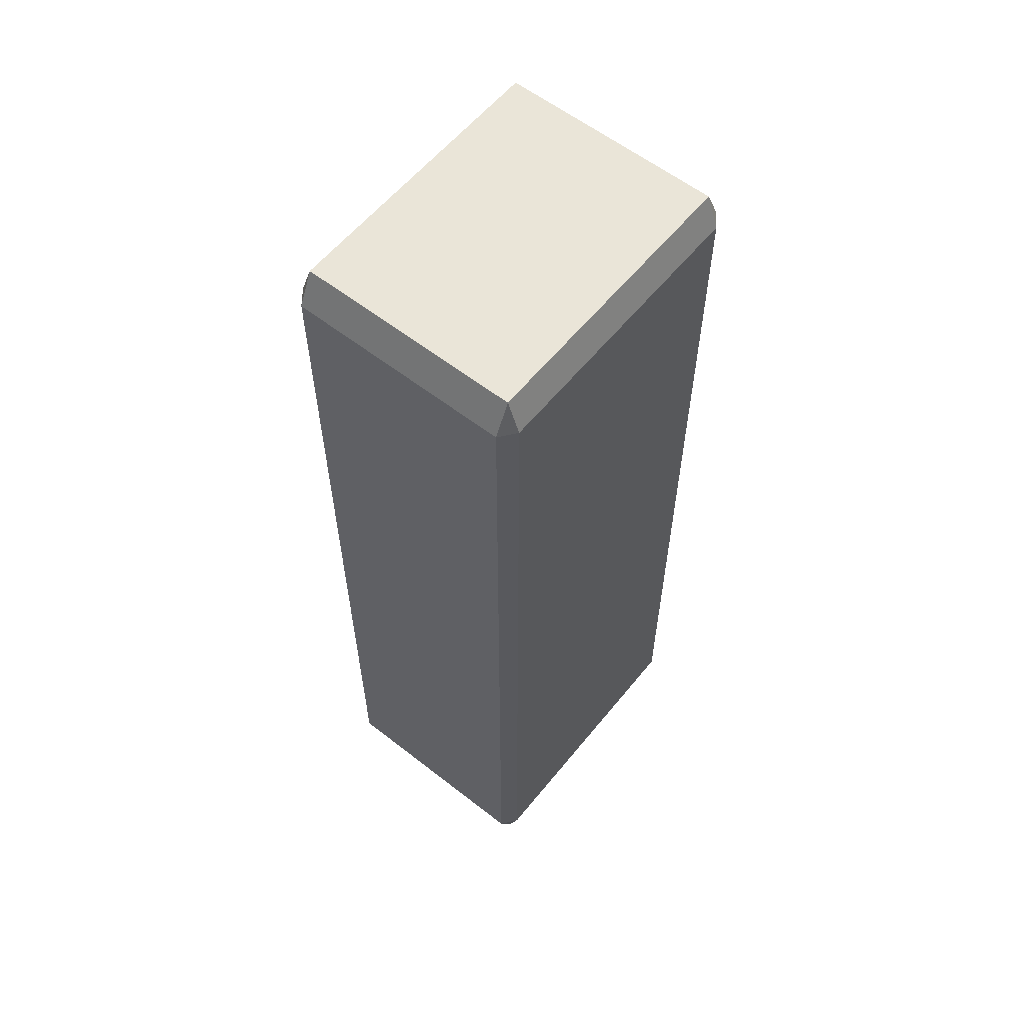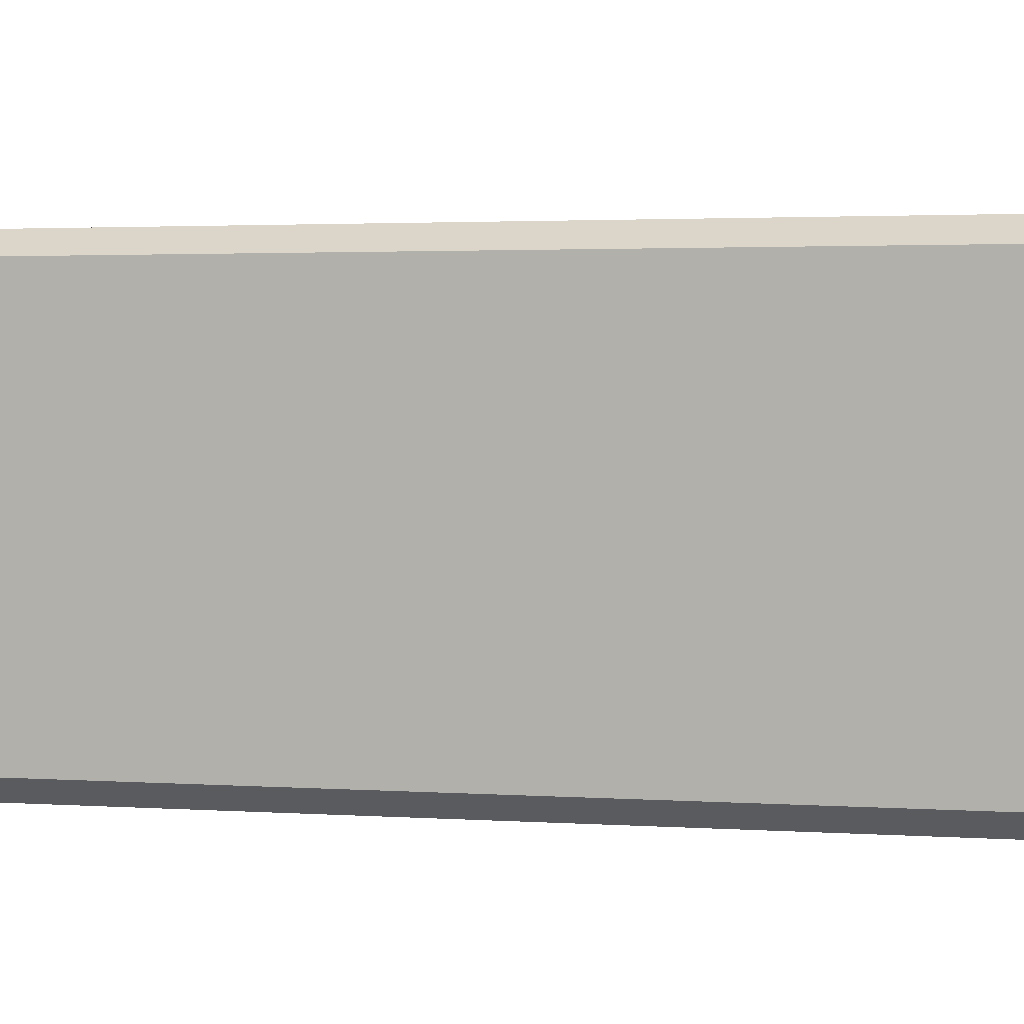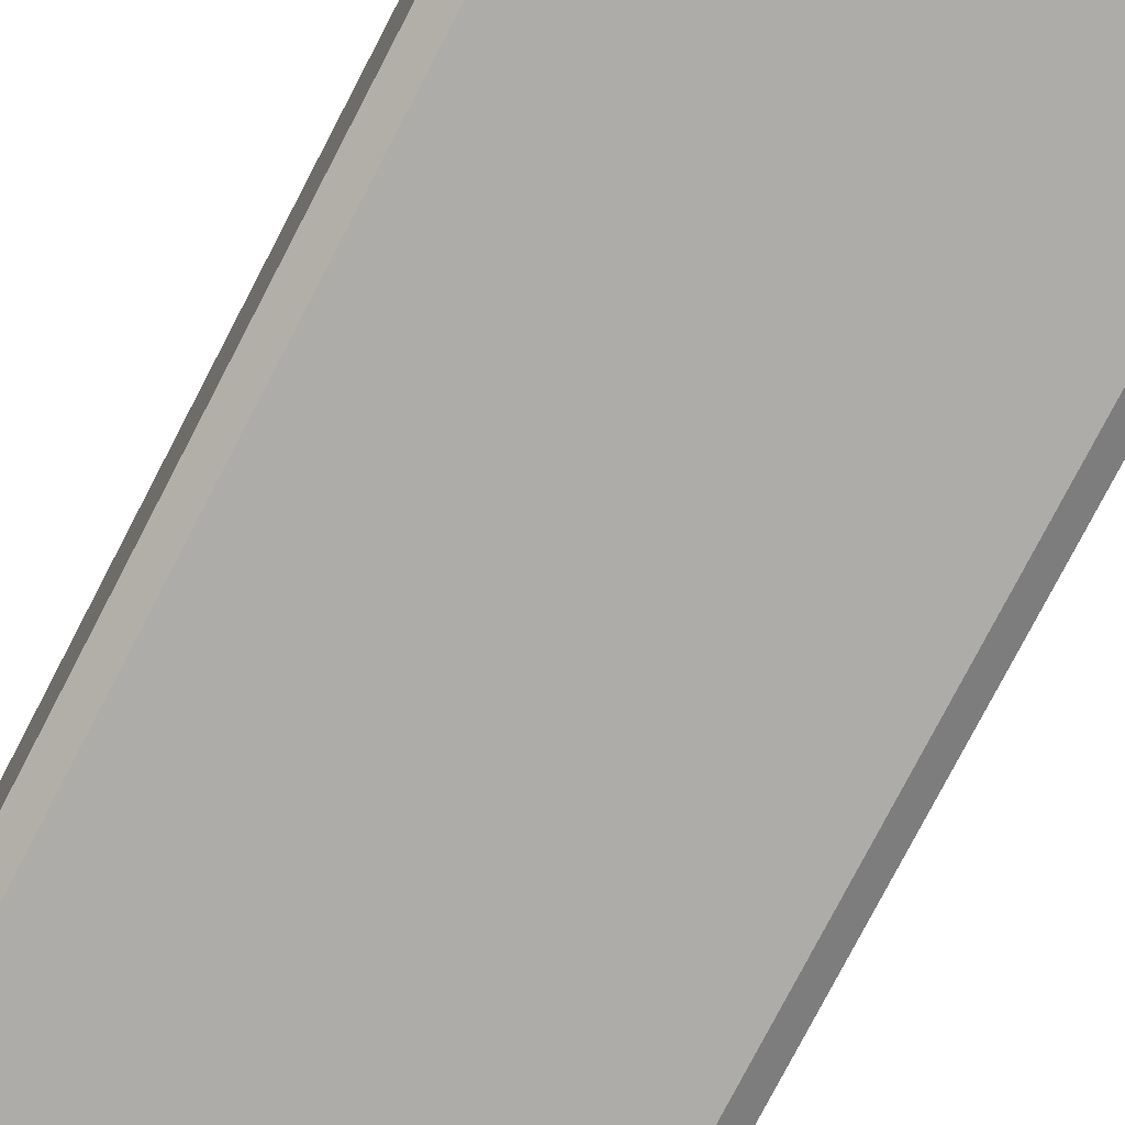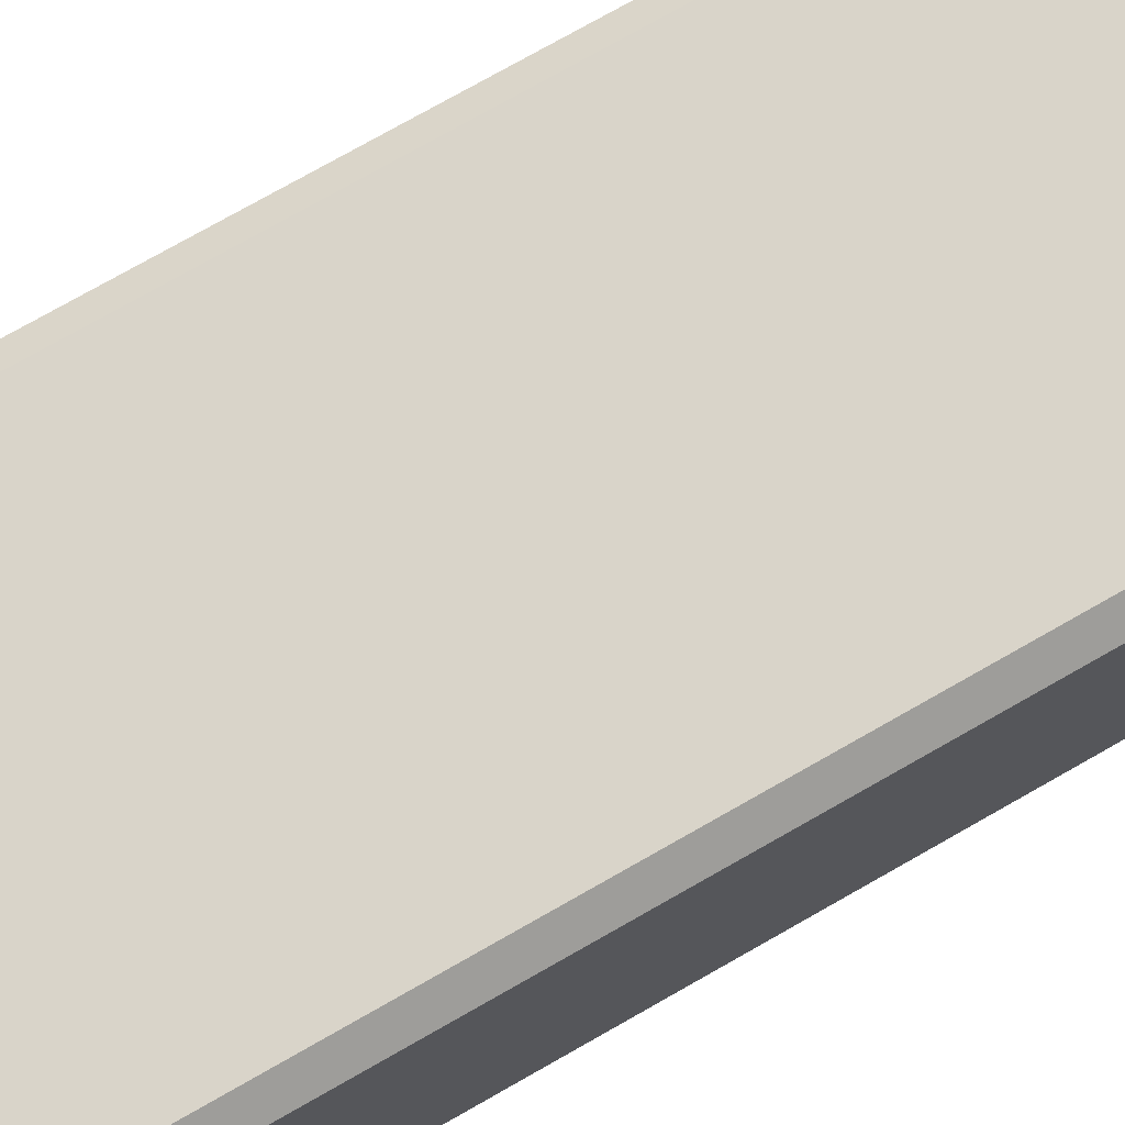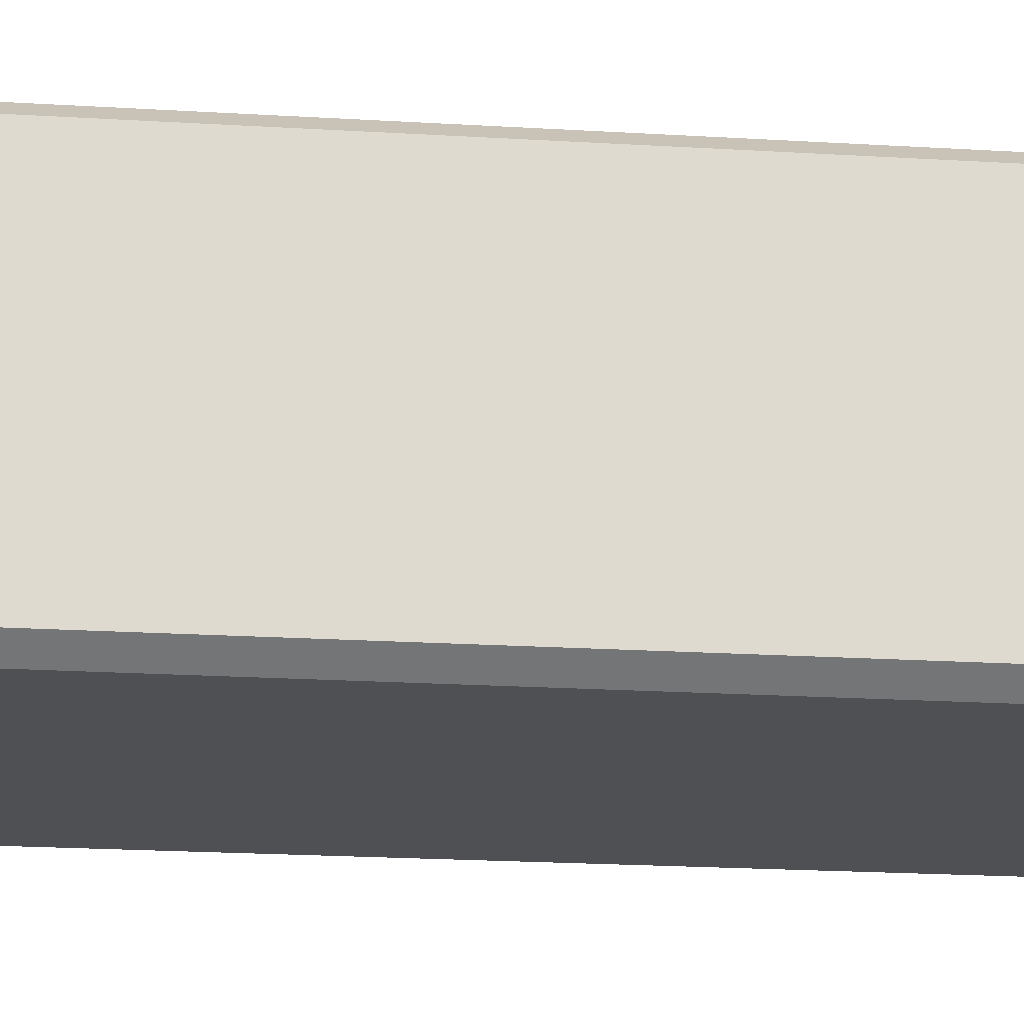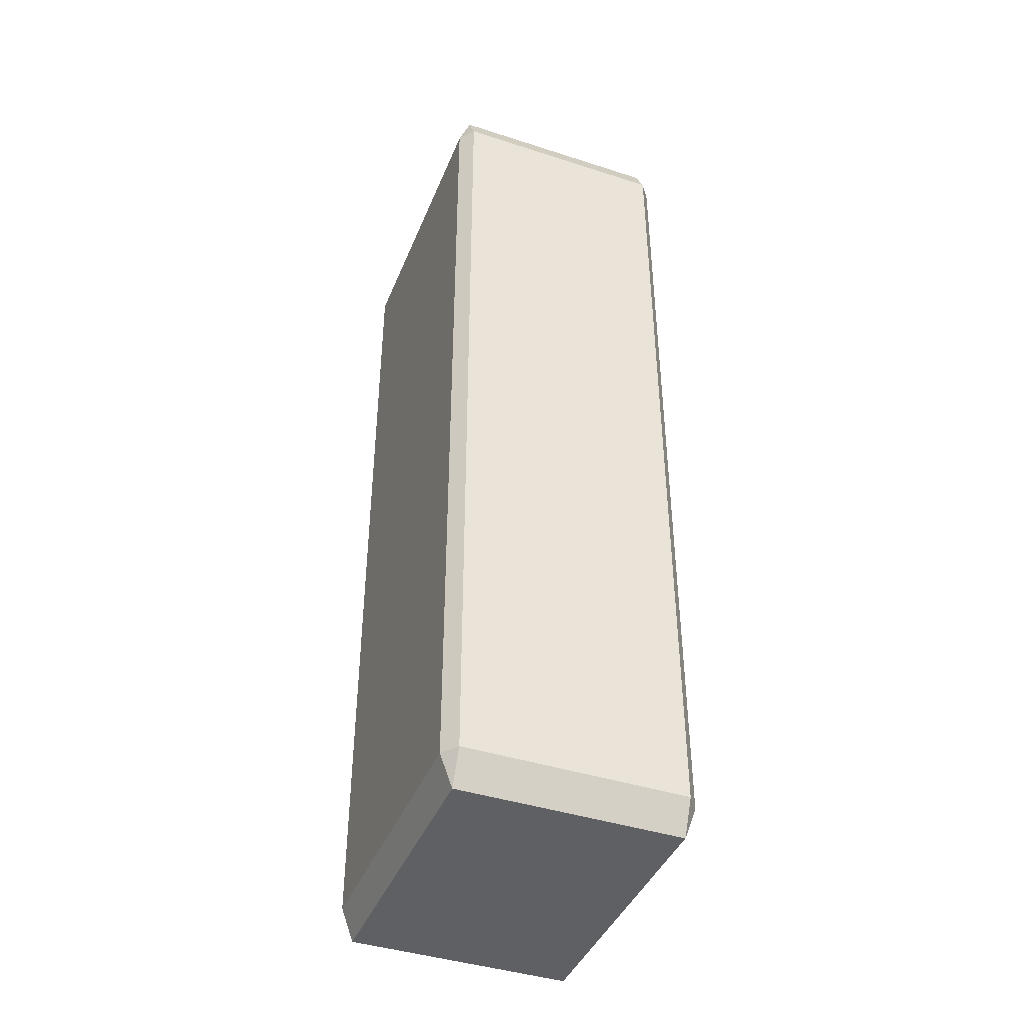
<metadata>
{"format":"obj","ext":"obj","renderer":"f3d","projection":"perspective","resolution":1024,"background":"white","views":[{"elev":59.0,"azim":-51.2,"up":"+Z"},{"elev":1.5,"azim":111.0,"up":"+Y"},{"elev":-77.0,"azim":-27.4,"up":"+Y"},{"elev":74.9,"azim":-119.7,"up":"+Y"},{"elev":-18.6,"azim":-97.0,"up":"+Y"},{"elev":-42.1,"azim":-111.2,"up":"+Z"}]}
</metadata>
<code>
o Cube_Cube.001
v -0.4241 -0.3643 1.308
v -0.4241 -0.3278 1.408
v -0.4712 -0.3278 1.308
v -0.4241 0.3278 1.408
v -0.4241 0.3643 1.308
v -0.4712 0.3278 1.308
v -0.4241 -0.3643 -1.32
v -0.4712 -0.3278 -1.32
v -0.4241 -0.3278 -1.42
v -0.4241 0.3643 -1.32
v -0.4241 0.3278 -1.42
v -0.4712 0.3278 -1.32
v 0.4241 -0.3643 1.308
v 0.4712 -0.3278 1.308
v 0.4241 -0.3278 1.408
v 0.4241 0.3643 1.308
v 0.4241 0.3278 1.408
v 0.4712 0.3278 1.308
v 0.4241 -0.3643 -1.32
v 0.4241 -0.3278 -1.42
v 0.4712 -0.3278 -1.32
v 0.4241 0.3643 -1.32
v 0.4712 0.3278 -1.32
v 0.4241 0.3278 -1.42
f 17 2 15
f 23 14 21
f 10 16 22
f 6 8 3
f 11 20 9
f 1 2 3
f 4 5 6
f 7 8 9
f 10 11 12
f 13 14 15
f 16 17 18
f 19 20 21
f 22 23 24
f 1 8 7
f 4 3 2
f 10 6 5
f 9 12 11
f 7 20 19
f 22 11 10
f 21 24 23
f 19 14 13
f 16 23 22
f 15 18 17
f 13 2 1
f 5 17 16
f 19 1 7
f 17 4 2
f 23 18 14
f 10 5 16
f 6 12 8
f 11 24 20
f 1 3 8
f 4 6 3
f 10 12 6
f 9 8 12
f 7 9 20
f 22 24 11
f 21 20 24
f 19 21 14
f 16 18 23
f 15 14 18
f 13 15 2
f 5 4 17
f 19 13 1

</code>
